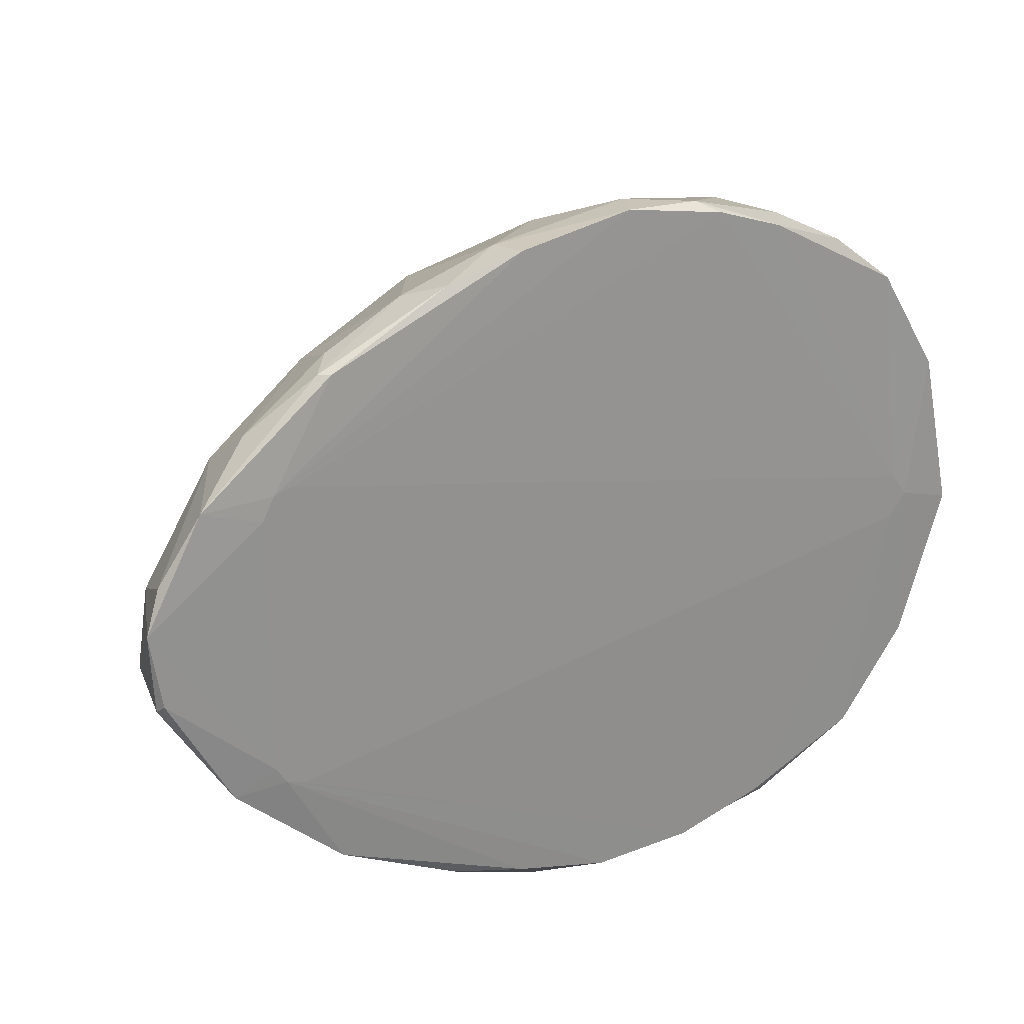
<metadata>
{"format":"obj","ext":"obj","renderer":"f3d","projection":"perspective","resolution":1024,"background":"white","views":[{"elev":24.3,"azim":-28.6,"up":"+Y"}]}
</metadata>
<code>
v 0.037 -0.027 0.191
v 0.025 -0.031 0.184
v 0.027 -0.042 0.196
v 0.037 -0.04 0.203
v 0.037 -0.027 0.191
v 0.027 -0.042 0.196
v -0.018 -0.032 0.179
v -0.009 -0.025 0.175
v -0.019 -0.017 0.175
v -0.018 -0.032 0.179
v 0.008 -0.035 0.18
v -0.002 -0.028 0.176
v 0.008 -0.035 0.18
v 0.008 -0.043 0.186
v 0.025 -0.031 0.184
v -0.018 -0.032 0.179
v -0.01 -0.041 0.184
v 0.008 -0.035 0.18
v 0.05 0 0.228
v 0.047 0.004 0.228
v 0.054 0.025 0.227
v 0.047 0.004 0.228
v -0.073 0.027 0.228
v 0.007 0.06 0.227
v -0.097 -0.008 0.226
v -0.085 -0.027 0.227
v -0.091 -0.018 0.219
v -0.022 0.03 0.179
v -0.022 0.01 0.175
v -0.012 0.023 0.175
v -0.012 0.023 0.175
v -0.022 0.01 0.175
v -0.019 -0.017 0.175
v -0.032 -0.021 0.179
v -0.018 -0.032 0.179
v -0.019 -0.017 0.175
v 0.008 0.035 0.18
v -0.009 0.034 0.179
v -0.003 0.027 0.176
v 0.032 0.041 0.2
v 0.02 0.044 0.192
v 0.028 0.03 0.185
v 0.005 -0.028 0.177
v -0.002 -0.028 0.176
v 0.008 -0.035 0.18
v 0.037 -0.027 0.191
v 0.037 -0.04 0.203
v 0.048 -0.029 0.208
v 0.049 -0.034 0.219
v 0.058 -0.009 0.218
v 0.048 -0.029 0.208
v -0.042 -0.029 0.186
v -0.042 -0.038 0.192
v -0.026 -0.041 0.187
v -0.014 -0.049 0.193
v 0.008 -0.043 0.186
v -0.01 -0.041 0.184
v 0.027 -0.042 0.196
v 0.025 -0.031 0.184
v 0.008 -0.043 0.186
v -0.046 -0.053 0.218
v -0.02 -0.058 0.211
v -0.037 -0.05 0.203
v -0.055 -0.041 0.203
v -0.046 -0.053 0.218
v -0.037 -0.05 0.203
v -0.055 -0.041 0.203
v -0.042 -0.038 0.192
v -0.061 -0.027 0.195
v -0.082 -0.03 0.219
v -0.066 -0.044 0.227
v -0.065 -0.044 0.22
v -0.088 -0.01 0.21
v -0.091 -0.018 0.219
v -0.079 -0.021 0.205
v -0.082 -0.03 0.219
v -0.079 -0.021 0.205
v -0.091 -0.018 0.219
v 0.06 -0.003 0.227
v 0.052 -0.029 0.227
v 0.05 0 0.228
v 0.047 0.004 0.228
v -0.076 0.026 0.228
v -0.073 0.027 0.228
v 0.047 -0.003 0.228
v -0.078 0.022 0.228
v 0.047 0.004 0.228
v -0.041 0.05 0.205
v -0.02 0.058 0.21
v -0.032 0.058 0.219
v -0.032 0.058 0.219
v -0.031 0.059 0.227
v -0.044 0.055 0.226
v -0.095 0.013 0.225
v -0.088 0.025 0.227
v -0.098 0.006 0.227
v -0.027 -0.061 0.225
v -0.044 -0.055 0.226
v -0.031 -0.058 0.227
v -0.02 -0.058 0.211
v -0.027 -0.061 0.225
v -0.014 -0.062 0.227
v -0.014 -0.062 0.227
v 0.004 -0.061 0.227
v 0 -0.062 0.226
v 0 -0.062 0.226
v 0.004 -0.061 0.227
v 0.02 -0.056 0.227
v -0.066 -0.044 0.227
v -0.082 -0.03 0.219
v -0.085 -0.027 0.227
v -0.096 -0.007 0.227
v -0.085 -0.027 0.227
v -0.097 -0.008 0.226
v -0.011 0.063 0.227
v -0.076 0.026 0.228
v -0.031 0.059 0.227
v -0.007 0.062 0.218
v 0.003 0.062 0.225
v -0.011 0.063 0.227
v -0.094 0.009 0.216
v -0.086 0.005 0.207
v -0.08 0.011 0.203
v 0.033 0.051 0.225
v 0.027 0.053 0.217
v 0.042 0.042 0.217
v 0.043 0.02 0.192
v 0.028 0.03 0.185
v 0.028 0.018 0.18
v 0.04 0.033 0.2
v 0.032 0.041 0.2
v 0.028 0.03 0.185
v -0.034 0.016 0.179
v -0.022 0.01 0.175
v -0.022 0.03 0.179
v -0.019 -0.017 0.175
v -0.037 -0.007 0.179
v -0.032 -0.021 0.179
v -0.003 0.027 0.176
v -0.009 -0.025 0.175
v -0.002 -0.028 0.176
v -0.003 0.027 0.176
v -0.012 0.023 0.175
v -0.009 -0.025 0.175
v -0.06 0.031 0.197
v -0.052 0.024 0.189
v -0.037 0.033 0.186
v -0.086 0.005 0.207
v -0.073 -0.01 0.198
v -0.08 0.011 0.203
v -0.079 -0.021 0.205
v -0.061 -0.027 0.195
v -0.073 -0.01 0.198
v 0.032 0.041 0.2
v 0.042 0.042 0.217
v 0.027 0.053 0.217
v 0.032 0.041 0.2
v 0.04 0.033 0.2
v 0.042 0.042 0.217
v 0.013 0.027 0.178
v -0.003 0.027 0.176
v 0.005 -0.028 0.177
v 0.037 -0.027 0.191
v 0.045 -0.018 0.194
v 0.031 -0.014 0.181
v 0.025 -0.031 0.184
v 0.019 -0.024 0.178
v 0.008 -0.035 0.18
v 0.019 -0.024 0.178
v 0.025 -0.031 0.184
v 0.031 -0.014 0.181
v 0.037 -0.027 0.191
v 0.048 -0.029 0.208
v 0.045 -0.018 0.194
v -0.018 -0.032 0.179
v -0.002 -0.028 0.176
v -0.009 -0.025 0.175
v -0.01 -0.041 0.184
v 0.008 -0.043 0.186
v 0.008 -0.035 0.18
v 0 -0.052 0.198
v 0.008 -0.06 0.217
v 0.015 -0.049 0.198
v -0.071 -0.035 0.21
v -0.065 -0.044 0.22
v -0.055 -0.041 0.203
v -0.061 -0.027 0.195
v -0.071 -0.035 0.21
v -0.055 -0.041 0.203
v -0.082 -0.03 0.219
v -0.065 -0.044 0.22
v -0.071 -0.035 0.21
v -0.073 -0.01 0.198
v -0.086 0.005 0.207
v -0.088 -0.01 0.21
v -0.079 -0.021 0.205
v -0.082 -0.03 0.219
v -0.071 -0.035 0.21
v 0.05 0 0.228
v 0.054 0.025 0.227
v 0.06 -0.003 0.227
v 0.05 0 0.228
v 0.047 -0.004 0.228
v 0.047 -0.003 0.228
v -0.032 0.058 0.219
v -0.011 0.063 0.227
v -0.031 0.059 0.227
v -0.032 0.058 0.219
v -0.007 0.062 0.218
v -0.011 0.063 0.227
v -0.041 0.05 0.205
v -0.019 0.049 0.194
v -0.02 0.058 0.21
v -0.041 0.05 0.205
v -0.032 0.058 0.219
v -0.049 0.052 0.219
v -0.049 0.052 0.219
v -0.032 0.058 0.219
v -0.044 0.055 0.226
v 0.049 -0.034 0.219
v 0.04 -0.046 0.227
v 0.052 -0.029 0.227
v 0.052 -0.029 0.227
v 0.058 -0.009 0.218
v 0.049 -0.034 0.219
v 0.058 -0.009 0.218
v 0.052 -0.029 0.227
v 0.06 -0.003 0.227
v -0.027 -0.061 0.225
v -0.031 -0.058 0.227
v -0.014 -0.062 0.227
v -0.076 -0.026 0.228
v 0.004 -0.061 0.227
v -0.014 -0.062 0.227
v 0.022 -0.057 0.226
v 0 -0.062 0.226
v 0.02 -0.056 0.227
v 0 -0.062 0.226
v 0.022 -0.057 0.226
v 0.008 -0.06 0.217
v 0.004 -0.061 0.227
v 0.047 -0.004 0.228
v 0.02 -0.056 0.227
v -0.065 0.044 0.227
v -0.076 0.026 0.228
v -0.088 0.025 0.227
v -0.085 -0.027 0.227
v -0.076 -0.026 0.228
v -0.066 -0.044 0.227
v -0.078 -0.023 0.228
v -0.078 0.022 0.228
v 0.047 -0.003 0.228
v -0.091 -0.018 0.219
v -0.097 -0.003 0.219
v -0.097 -0.008 0.226
v 0.013 0.059 0.216
v 0.02 0.044 0.192
v 0.027 0.053 0.217
v 0.043 0.043 0.227
v 0.033 0.051 0.225
v 0.042 0.042 0.217
v 0.041 0.009 0.187
v 0.031 -0.014 0.181
v 0.039 -0.009 0.186
v 0.031 -0.014 0.181
v 0.045 -0.018 0.194
v 0.039 -0.009 0.186
v 0.028 0.03 0.185
v 0.043 0.02 0.192
v 0.04 0.033 0.2
v 0.041 0.009 0.187
v 0.054 0.012 0.205
v 0.043 0.02 0.192
v 0.054 0.025 0.227
v 0.057 0.015 0.217
v 0.06 -0.003 0.227
v 0.057 0.015 0.217
v 0.058 -0.009 0.218
v 0.06 -0.003 0.227
v 0.057 0.015 0.217
v 0.054 0.012 0.205
v 0.058 -0.009 0.218
v -0.032 -0.021 0.179
v -0.037 -0.007 0.179
v -0.052 -0.006 0.185
v -0.012 0.023 0.175
v -0.003 0.027 0.176
v -0.009 0.034 0.179
v -0.003 0.027 0.176
v -0.002 -0.028 0.176
v 0.005 -0.028 0.177
v -0.012 0.023 0.175
v -0.019 -0.017 0.175
v -0.009 -0.025 0.175
v -0.009 0.034 0.179
v -0.024 0.042 0.188
v -0.022 0.03 0.179
v -0.022 0.03 0.179
v -0.037 0.033 0.186
v -0.052 0.024 0.189
v -0.062 0.04 0.208
v -0.08 0.027 0.211
v -0.06 0.031 0.197
v -0.08 0.011 0.203
v -0.06 0.013 0.19
v -0.052 0.024 0.189
v 0.028 0.018 0.18
v 0.013 0.027 0.178
v 0.019 -0.024 0.178
v 0.008 0.035 0.18
v -0.003 0.027 0.176
v 0.013 0.027 0.178
v 0.013 0.027 0.178
v 0.005 -0.028 0.177
v 0.019 -0.024 0.178
v 0.019 -0.024 0.178
v 0.005 -0.028 0.177
v 0.008 -0.035 0.18
v 0.049 -0.034 0.219
v 0.031 -0.052 0.218
v 0.04 -0.046 0.227
v 0.037 -0.027 0.191
v 0.031 -0.014 0.181
v 0.025 -0.031 0.184
v 0.037 -0.04 0.203
v 0.031 -0.052 0.218
v 0.049 -0.034 0.219
v 0.048 -0.029 0.208
v 0.058 -0.009 0.218
v 0.051 -0.01 0.2
v 0.008 -0.06 0.217
v -0.004 -0.062 0.219
v 0 -0.062 0.226
v -0.042 -0.038 0.192
v -0.042 -0.029 0.186
v -0.061 -0.027 0.195
v -0.01 -0.041 0.184
v -0.018 -0.032 0.179
v -0.026 -0.041 0.187
v 0 -0.052 0.198
v -0.02 -0.058 0.211
v -0.004 -0.062 0.219
v -0.014 -0.049 0.193
v 0 -0.052 0.198
v 0.008 -0.043 0.186
v -0.02 -0.058 0.211
v 0 -0.052 0.198
v -0.014 -0.049 0.193
v 0.031 -0.052 0.218
v 0.008 -0.06 0.217
v 0.022 -0.057 0.226
v 0.027 -0.042 0.196
v 0.008 -0.043 0.186
v 0.015 -0.049 0.198
v -0.027 -0.061 0.225
v -0.046 -0.053 0.218
v -0.044 -0.055 0.226
v -0.065 -0.044 0.22
v -0.066 -0.044 0.227
v -0.044 -0.055 0.226
v -0.044 -0.055 0.226
v -0.046 -0.053 0.218
v -0.065 -0.044 0.22
v -0.079 -0.021 0.205
v -0.071 -0.035 0.21
v -0.061 -0.027 0.195
v 0.047 0.004 0.228
v 0.05 0 0.228
v 0.047 -0.003 0.228
v 0.04 -0.046 0.227
v 0.05 0 0.228
v 0.052 -0.029 0.227
v 0.05 0 0.228
v 0.04 -0.046 0.227
v 0.047 -0.004 0.228
v -0.031 0.059 0.227
v -0.076 0.026 0.228
v -0.065 0.044 0.227
v -0.044 0.055 0.226
v -0.031 0.059 0.227
v -0.065 0.044 0.227
v -0.067 0.044 0.226
v -0.044 0.055 0.226
v -0.065 0.044 0.227
v -0.076 0.026 0.228
v 0.047 0.004 0.228
v -0.078 0.022 0.228
v -0.078 0.022 0.228
v -0.088 0.025 0.227
v -0.076 0.026 0.228
v -0.078 0.022 0.228
v -0.098 0.006 0.227
v -0.088 0.025 0.227
v 0.013 0.059 0.216
v 0.019 0.058 0.226
v 0.003 0.062 0.225
v -0.001 0.051 0.196
v -0.007 0.062 0.218
v -0.02 0.058 0.21
v -0.024 0.042 0.188
v -0 0.043 0.185
v -0.019 0.049 0.194
v -0.049 0.052 0.219
v -0.044 0.055 0.226
v -0.067 0.044 0.226
v -0.067 0.044 0.226
v -0.065 0.044 0.227
v -0.088 0.025 0.227
v -0.088 0.025 0.227
v -0.08 0.027 0.211
v -0.078 0.034 0.221
v -0.004 -0.062 0.219
v -0.014 -0.062 0.227
v 0 -0.062 0.226
v -0.004 -0.062 0.219
v -0.02 -0.058 0.211
v -0.014 -0.062 0.227
v -0.076 -0.026 0.228
v -0.014 -0.062 0.227
v -0.031 -0.058 0.227
v -0.031 -0.058 0.227
v -0.066 -0.044 0.227
v -0.076 -0.026 0.228
v 0.004 -0.061 0.227
v -0.076 -0.026 0.228
v -0.073 -0.027 0.228
v -0.073 -0.027 0.228
v 0.047 -0.004 0.228
v 0.004 -0.061 0.227
v -0.073 -0.027 0.228
v -0.076 -0.026 0.228
v 0.047 -0.003 0.228
v -0.073 -0.027 0.228
v 0.047 -0.003 0.228
v 0.047 -0.004 0.228
v -0.098 0.006 0.227
v -0.096 -0.007 0.227
v -0.097 -0.008 0.226
v -0.011 0.063 0.227
v 0.003 0.062 0.225
v 0.007 0.06 0.227
v 0.007 0.06 0.227
v -0.076 0.026 0.228
v -0.011 0.063 0.227
v -0.073 0.027 0.228
v -0.076 0.026 0.228
v 0.007 0.06 0.227
v 0.019 0.056 0.227
v 0.033 0.051 0.225
v 0.043 0.043 0.227
v 0.019 0.056 0.227
v 0.043 0.043 0.227
v 0.047 0.004 0.228
v 0.028 0.018 0.18
v 0.031 -0.014 0.181
v 0.041 0.009 0.187
v 0.031 -0.014 0.181
v 0.028 0.018 0.18
v 0.019 -0.024 0.178
v 0.039 -0.009 0.186
v 0.045 -0.018 0.194
v 0.051 -0.01 0.2
v 0.051 -0.01 0.2
v 0.041 0.009 0.187
v 0.039 -0.009 0.186
v 0.043 0.043 0.227
v 0.042 0.042 0.217
v 0.052 0.028 0.218
v 0.052 0.028 0.218
v 0.054 0.025 0.227
v 0.043 0.043 0.227
v 0.054 0.025 0.227
v 0.052 0.028 0.218
v 0.057 0.015 0.217
v -0.034 0.016 0.179
v -0.052 -0.006 0.185
v -0.037 -0.007 0.179
v -0.034 0.016 0.179
v -0.06 0.013 0.19
v -0.052 -0.006 0.185
v -0.009 0.034 0.179
v -0.022 0.03 0.179
v -0.012 0.023 0.175
v -0.009 0.034 0.179
v -0 0.043 0.185
v -0.024 0.042 0.188
v -0.041 0.05 0.205
v -0.049 0.041 0.198
v -0.024 0.042 0.188
v -0.049 0.041 0.198
v -0.037 0.033 0.186
v -0.024 0.042 0.188
v -0.037 0.033 0.186
v -0.022 0.03 0.179
v -0.024 0.042 0.188
v -0.037 0.033 0.186
v -0.049 0.041 0.198
v -0.06 0.031 0.197
v -0.06 0.013 0.19
v -0.08 0.011 0.203
v -0.073 -0.01 0.198
v -0.08 0.011 0.203
v -0.052 0.024 0.189
v -0.06 0.031 0.197
v -0.061 -0.027 0.195
v -0.052 -0.006 0.185
v -0.073 -0.01 0.198
v 0.027 0.053 0.217
v 0.02 0.044 0.192
v 0.032 0.041 0.2
v -0.06 0.031 0.197
v -0.049 0.041 0.198
v -0.062 0.04 0.208
v -0.078 0.034 0.221
v -0.062 0.04 0.208
v -0.063 0.045 0.22
v -0.062 0.04 0.208
v -0.078 0.034 0.221
v -0.08 0.027 0.211
v 0.028 0.03 0.185
v 0.02 0.044 0.192
v 0.008 0.035 0.18
v 0.028 0.018 0.18
v 0.028 0.03 0.185
v 0.013 0.027 0.178
v 0.051 -0.01 0.2
v 0.045 -0.018 0.194
v 0.048 -0.029 0.208
v 0.008 -0.06 0.217
v 0 -0.052 0.198
v -0.004 -0.062 0.219
v -0.018 -0.032 0.179
v -0.042 -0.029 0.186
v -0.026 -0.041 0.187
v 0.008 -0.043 0.186
v 0 -0.052 0.198
v 0.015 -0.049 0.198
v 0.008 -0.06 0.217
v 0.031 -0.052 0.218
v 0.015 -0.049 0.198
v -0.055 -0.041 0.203
v -0.065 -0.044 0.22
v -0.046 -0.053 0.218
v -0.02 -0.058 0.211
v -0.014 -0.049 0.193
v -0.037 -0.05 0.203
v -0.042 -0.038 0.192
v -0.037 -0.05 0.203
v -0.026 -0.041 0.187
v -0.055 -0.041 0.203
v -0.037 -0.05 0.203
v -0.042 -0.038 0.192
v -0.085 -0.027 0.227
v -0.082 -0.03 0.219
v -0.091 -0.018 0.219
v -0.097 -0.003 0.219
v -0.088 -0.01 0.21
v -0.086 0.005 0.207
v -0.097 -0.003 0.219
v -0.086 0.005 0.207
v -0.094 0.009 0.216
v -0.088 -0.01 0.21
v -0.079 -0.021 0.205
v -0.073 -0.01 0.198
v 0.02 -0.056 0.227
v 0.047 -0.004 0.228
v 0.04 -0.046 0.227
v 0.04 -0.046 0.227
v 0.022 -0.057 0.226
v 0.02 -0.056 0.227
v -0.049 0.052 0.219
v -0.067 0.044 0.226
v -0.063 0.045 0.22
v -0.078 0.034 0.221
v -0.063 0.045 0.22
v -0.067 0.044 0.226
v -0.094 0.009 0.216
v -0.095 0.013 0.225
v -0.098 0.006 0.227
v -0.078 0.034 0.221
v -0.067 0.044 0.226
v -0.088 0.025 0.227
v -0.08 0.011 0.203
v -0.08 0.027 0.211
v -0.094 0.009 0.216
v -0.08 0.027 0.211
v -0.088 0.025 0.227
v -0.095 0.013 0.225
v -0.095 0.013 0.225
v -0.094 0.009 0.216
v -0.08 0.027 0.211
v -0.078 -0.023 0.228
v 0.047 -0.003 0.228
v -0.076 -0.026 0.228
v -0.078 -0.023 0.228
v -0.076 -0.026 0.228
v -0.085 -0.027 0.227
v -0.078 -0.023 0.228
v -0.085 -0.027 0.227
v -0.096 -0.007 0.227
v -0.097 -0.008 0.226
v -0.097 -0.003 0.219
v -0.098 0.006 0.227
v -0.097 -0.003 0.219
v -0.091 -0.018 0.219
v -0.088 -0.01 0.21
v 0.041 0.009 0.187
v 0.043 0.02 0.192
v 0.028 0.018 0.18
v 0.051 -0.01 0.2
v 0.054 0.012 0.205
v 0.041 0.009 0.187
v 0.054 0.012 0.205
v 0.051 -0.01 0.2
v 0.058 -0.009 0.218
v 0.04 0.033 0.2
v 0.054 0.012 0.205
v 0.052 0.028 0.218
v 0.04 0.033 0.2
v 0.052 0.028 0.218
v 0.042 0.042 0.217
v -0.037 -0.007 0.179
v -0.022 0.01 0.175
v -0.034 0.016 0.179
v -0.024 0.042 0.188
v -0.019 0.049 0.194
v -0.041 0.05 0.205
v -0.06 0.013 0.19
v -0.073 -0.01 0.198
v -0.052 -0.006 0.185
v -0.041 0.05 0.205
v -0.062 0.04 0.208
v -0.049 0.041 0.198
v 0.008 0.035 0.18
v -0 0.043 0.185
v -0.009 0.034 0.179
v 0.028 0.03 0.185
v 0.008 0.035 0.18
v 0.013 0.027 0.178
v 0.048 -0.029 0.208
v 0.037 -0.04 0.203
v 0.049 -0.034 0.219
v -0.032 -0.021 0.179
v -0.061 -0.027 0.195
v -0.042 -0.029 0.186
v 0.031 -0.052 0.218
v 0.022 -0.057 0.226
v 0.04 -0.046 0.227
v 0.031 -0.052 0.218
v 0.037 -0.04 0.203
v 0.027 -0.042 0.196
v -0.01 -0.041 0.184
v -0.026 -0.041 0.187
v -0.014 -0.049 0.193
v -0.044 -0.055 0.226
v -0.066 -0.044 0.227
v -0.031 -0.058 0.227
v 0.013 0.059 0.216
v 0.003 0.062 0.225
v -0.007 0.062 0.218
v -0.094 0.009 0.216
v -0.098 0.006 0.227
v -0.097 -0.003 0.219
v -0.02 -0.058 0.211
v -0.046 -0.053 0.218
v -0.027 -0.061 0.225
v 0.019 0.058 0.226
v 0.027 0.053 0.217
v 0.033 0.051 0.225
v 0.019 0.058 0.226
v 0.033 0.051 0.225
v 0.019 0.056 0.227
v 0.027 0.053 0.217
v 0.019 0.058 0.226
v 0.013 0.059 0.216
v 0.054 0.025 0.227
v 0.047 0.004 0.228
v 0.043 0.043 0.227
v 0.013 0.059 0.216
v -0.001 0.051 0.196
v 0.02 0.044 0.192
v 0.054 0.012 0.205
v 0.04 0.033 0.2
v 0.043 0.02 0.192
v 0.052 0.028 0.218
v 0.054 0.012 0.205
v 0.057 0.015 0.217
v -0.022 0.01 0.175
v -0.037 -0.007 0.179
v -0.019 -0.017 0.175
v -0.034 0.016 0.179
v -0.052 0.024 0.189
v -0.06 0.013 0.19
v -0.049 0.052 0.219
v -0.062 0.04 0.208
v -0.041 0.05 0.205
v -0.063 0.045 0.22
v -0.062 0.04 0.208
v -0.049 0.052 0.219
v -0 0.043 0.185
v 0.008 0.035 0.18
v 0.02 0.044 0.192
v -0.052 -0.006 0.185
v -0.061 -0.027 0.195
v -0.032 -0.021 0.179
v -0.018 -0.032 0.179
v -0.032 -0.021 0.179
v -0.042 -0.029 0.186
v 0.031 -0.052 0.218
v 0.027 -0.042 0.196
v 0.015 -0.049 0.198
v -0.026 -0.041 0.187
v -0.037 -0.05 0.203
v -0.014 -0.049 0.193
v -0.007 0.062 0.218
v -0.001 0.051 0.196
v 0.013 0.059 0.216
v -0.032 0.058 0.219
v -0.02 0.058 0.21
v -0.007 0.062 0.218
v -0.019 0.049 0.194
v -0.001 0.051 0.196
v -0.02 0.058 0.21
v -0.034 0.016 0.179
v -0.022 0.03 0.179
v -0.052 0.024 0.189
v -0.08 0.011 0.203
v -0.06 0.031 0.197
v -0.08 0.027 0.211
v -0.001 0.051 0.196
v -0.019 0.049 0.194
v -0 0.043 0.185
v 0.007 0.06 0.227
v 0.003 0.062 0.225
v 0.019 0.056 0.227
v 0.003 0.062 0.225
v 0.019 0.058 0.226
v 0.019 0.056 0.227
v 0.019 0.056 0.227
v 0.047 0.004 0.228
v 0.007 0.06 0.227
v -0.001 0.051 0.196
v -0 0.043 0.185
v 0.02 0.044 0.192
v -0.098 0.006 0.227
v -0.078 -0.023 0.228
v -0.096 -0.007 0.227
v -0.078 0.022 0.228
v -0.078 -0.023 0.228
v -0.098 0.006 0.227
f 1 3 2
f 4 6 5
f 7 9 8
f 10 12 11
f 13 15 14
f 16 18 17
f 19 21 20
f 22 24 23
f 25 27 26
f 28 30 29
f 31 33 32
f 34 36 35
f 37 39 38
f 40 42 41
f 43 45 44
f 46 48 47
f 49 51 50
f 52 54 53
f 55 57 56
f 58 60 59
f 61 63 62
f 64 66 65
f 67 69 68
f 70 72 71
f 73 75 74
f 76 78 77
f 79 81 80
f 82 84 83
f 85 87 86
f 88 90 89
f 91 93 92
f 94 96 95
f 97 99 98
f 100 102 101
f 103 105 104
f 106 108 107
f 109 111 110
f 112 114 113
f 115 117 116
f 118 120 119
f 121 123 122
f 124 126 125
f 127 129 128
f 130 132 131
f 133 135 134
f 136 138 137
f 139 141 140
f 142 144 143
f 145 147 146
f 148 150 149
f 151 153 152
f 154 156 155
f 157 159 158
f 160 162 161
f 163 165 164
f 166 168 167
f 169 171 170
f 172 174 173
f 175 177 176
f 178 180 179
f 181 183 182
f 184 186 185
f 187 189 188
f 190 192 191
f 193 195 194
f 196 198 197
f 199 201 200
f 202 204 203
f 205 207 206
f 208 210 209
f 211 213 212
f 214 216 215
f 217 219 218
f 220 222 221
f 223 225 224
f 226 228 227
f 229 231 230
f 232 234 233
f 235 237 236
f 238 240 239
f 241 243 242
f 244 246 245
f 247 249 248
f 250 252 251
f 253 255 254
f 256 258 257
f 259 261 260
f 262 264 263
f 265 267 266
f 268 270 269
f 271 273 272
f 274 276 275
f 277 279 278
f 280 282 281
f 283 285 284
f 286 288 287
f 289 291 290
f 292 294 293
f 295 297 296
f 298 300 299
f 301 303 302
f 304 306 305
f 307 309 308
f 310 312 311
f 313 315 314
f 316 318 317
f 319 321 320
f 322 324 323
f 325 327 326
f 328 330 329
f 331 333 332
f 334 336 335
f 337 339 338
f 340 342 341
f 343 345 344
f 346 348 347
f 349 351 350
f 352 354 353
f 355 357 356
f 358 360 359
f 361 363 362
f 364 366 365
f 367 369 368
f 370 372 371
f 373 375 374
f 376 378 377
f 379 381 380
f 382 384 383
f 385 387 386
f 388 390 389
f 391 393 392
f 394 396 395
f 397 399 398
f 400 402 401
f 403 405 404
f 406 408 407
f 409 411 410
f 412 414 413
f 415 417 416
f 418 420 419
f 421 423 422
f 424 426 425
f 427 429 428
f 430 432 431
f 433 435 434
f 436 438 437
f 439 441 440
f 442 444 443
f 445 447 446
f 448 450 449
f 451 453 452
f 454 456 455
f 457 459 458
f 460 462 461
f 463 465 464
f 466 468 467
f 469 471 470
f 472 474 473
f 475 477 476
f 478 480 479
f 481 483 482
f 484 486 485
f 487 489 488
f 490 492 491
f 493 495 494
f 496 498 497
f 499 501 500
f 502 504 503
f 505 507 506
f 508 510 509
f 511 513 512
f 514 516 515
f 517 519 518
f 520 522 521
f 523 525 524
f 526 528 527
f 529 531 530
f 532 534 533
f 535 537 536
f 538 540 539
f 541 543 542
f 544 546 545
f 547 549 548
f 550 552 551
f 553 555 554
f 556 558 557
f 559 561 560
f 562 564 563
f 565 567 566
f 568 570 569
f 571 573 572
f 574 576 575
f 577 579 578
f 580 582 581
f 583 585 584
f 586 588 587
f 589 591 590
f 592 594 593
f 595 597 596
f 598 600 599
f 601 603 602
f 604 606 605
f 607 609 608
f 610 612 611
f 613 615 614
f 616 618 617
f 619 621 620
f 622 624 623
f 625 627 626
f 628 630 629
f 631 633 632
f 634 636 635
f 637 639 638
f 640 642 641
f 643 645 644
f 646 648 647
f 649 651 650
f 652 654 653
f 655 657 656
f 658 660 659
f 661 663 662
f 664 666 665
f 667 669 668
f 670 672 671
f 673 675 674
f 676 678 677
f 679 681 680
f 682 684 683
f 685 687 686
f 688 690 689
f 691 693 692
f 694 696 695
f 697 699 698
f 700 702 701
f 703 705 704
f 706 708 707
f 709 711 710
f 712 714 713
f 715 717 716
f 718 720 719
f 721 723 722
f 724 726 725
f 727 729 728
f 730 732 731
f 733 735 734
f 736 738 737
f 739 741 740
f 742 744 743
f 745 747 746
f 748 750 749

</code>
